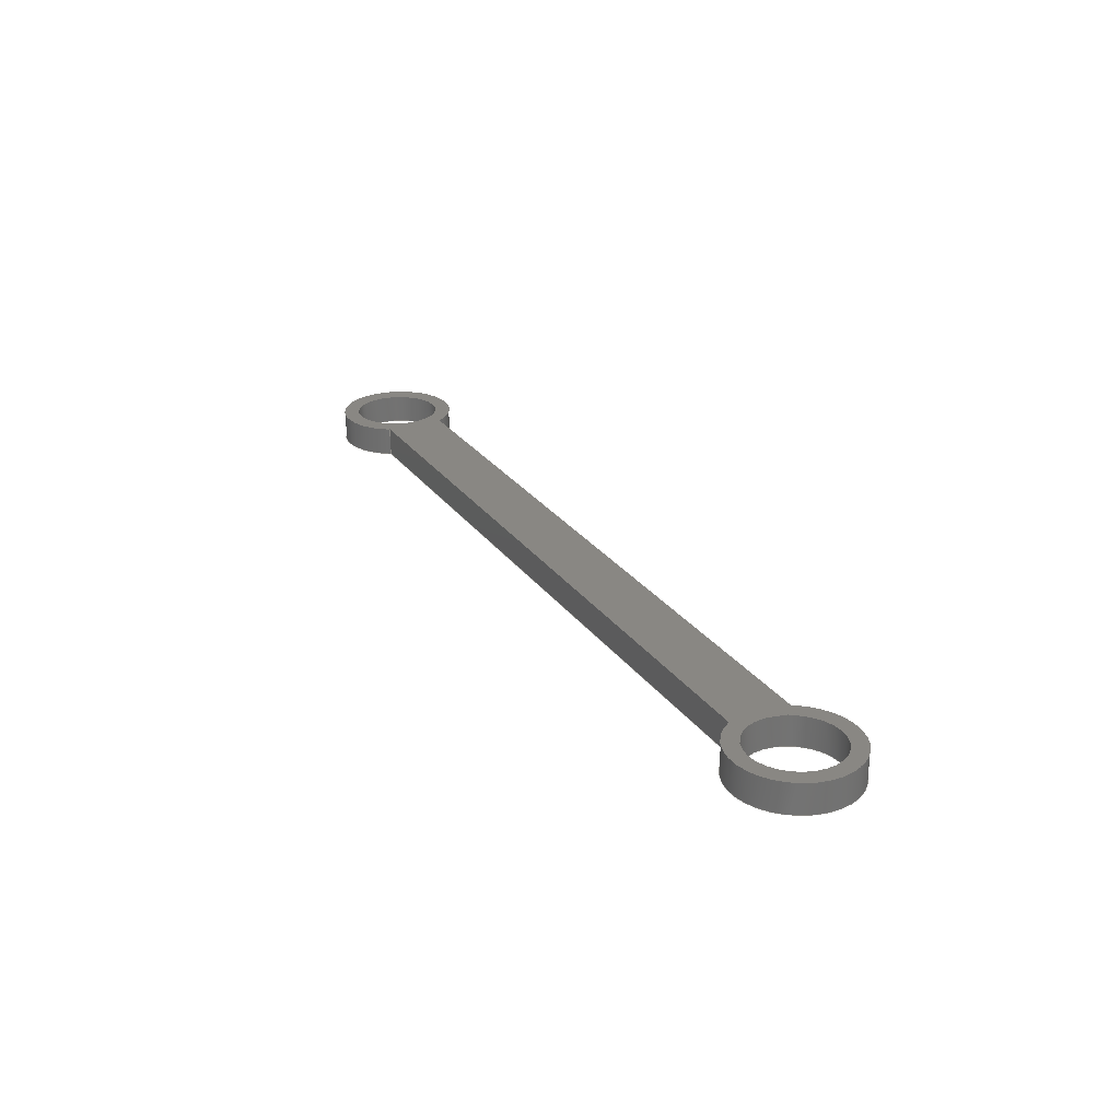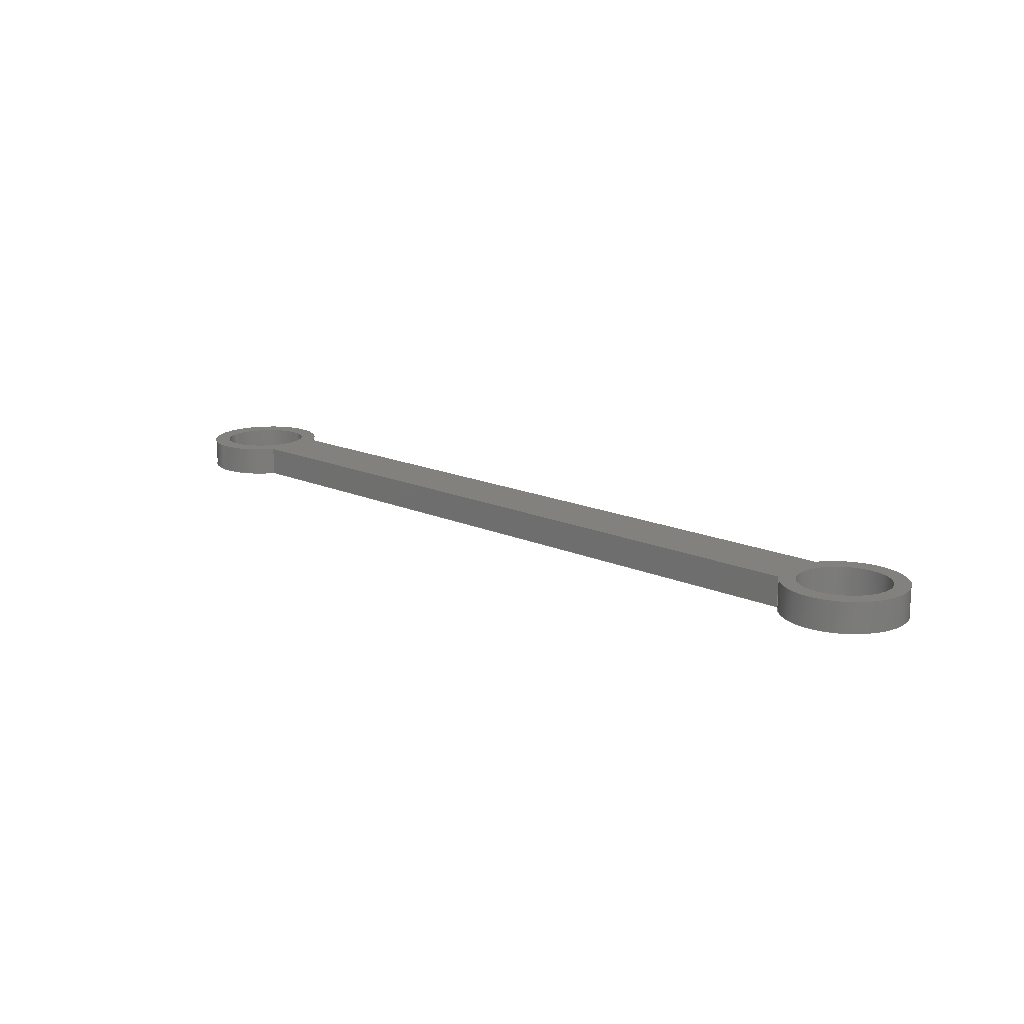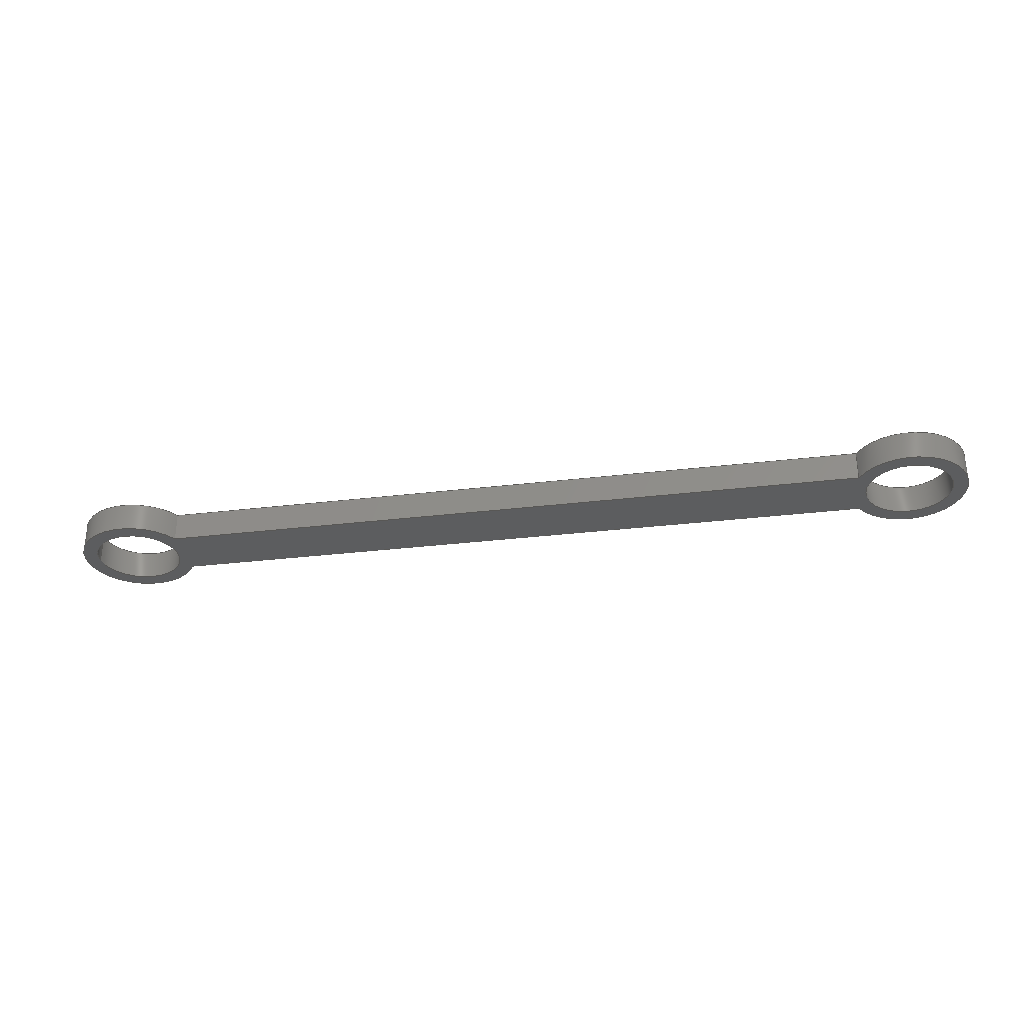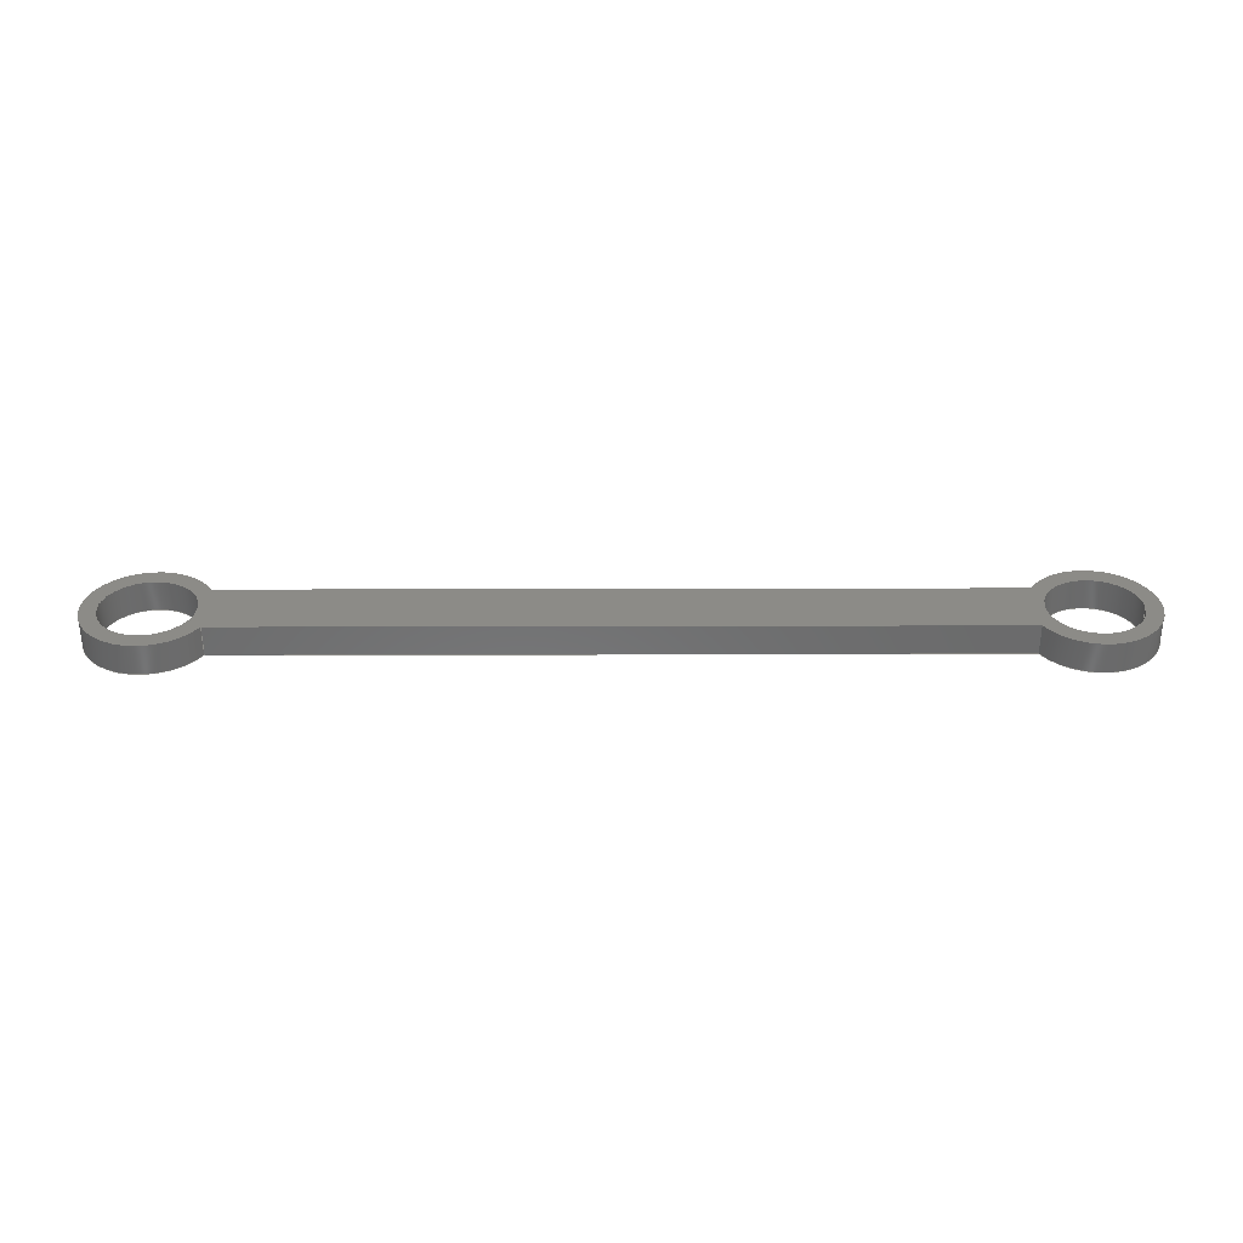
<metadata>
{"format":"step","ext":"stp","renderer":"f3d","projection":"perspective","resolution":1024,"background":"white","views":[{"elev":25.4,"azim":63.2,"up":"+Z"},{"elev":15.6,"azim":43.4,"up":"+Z"},{"elev":-31.8,"azim":-170.4,"up":"+Z"},{"elev":32.8,"azim":-0.2,"up":"+Z"}]}
</metadata>
<code>
ISO-10303-21;
DATA;
#1=PRODUCT_DEFINITION('','UNSPECIFIED',#28,#31);
#2=SHAPE_DEFINITION_REPRESENTATION(#26,#3);
#3=SHAPE_REPRESENTATION('NONE',(#4),#8);
#4=AXIS2_PLACEMENT_3D('',#5,#6,#7);
#5=CARTESIAN_POINT('',(0,0,0));
#6=DIRECTION('',(0,0,1));
#7=DIRECTION('',(1,0,0));
#8=(GEOMETRIC_REPRESENTATION_CONTEXT(3)GLOBAL_UNCERTAINTY_ASSIGNED_CONTEXT((#10))
GLOBAL_UNIT_ASSIGNED_CONTEXT((#9,#11,#12))REPRESENTATION_CONTEXT('NONE','NONE'));
#9=(LENGTH_UNIT()NAMED_UNIT(*)SI_UNIT(.MILLI.,.METRE.));
#10=UNCERTAINTY_MEASURE_WITH_UNIT(LENGTH_MEASURE(1e-05),#9,'NONE','NONE');
#11=(NAMED_UNIT(*)PLANE_ANGLE_UNIT()SI_UNIT($,.RADIAN.));
#12=(NAMED_UNIT(*)SI_UNIT($,.STERADIAN.)SOLID_ANGLE_UNIT());
#13=MANIFOLD_SOLID_BREP('',#14);
#14=CLOSED_SHELL('',(#48,#57,#66,#75,#84,#93,#102,#111));
#15=COLOUR_RGB('',0.5647,0.5647,0.5647);
#16=FILL_AREA_STYLE_COLOUR('',#15);
#17=FILL_AREA_STYLE($,(#16));
#18=SURFACE_STYLE_FILL_AREA(#17);
#19=SURFACE_SIDE_STYLE('',(#18));
#20=SURFACE_STYLE_USAGE(.BOTH.,#19);
#21=PRESENTATION_STYLE_ASSIGNMENT((#20));
#22=MECHANICAL_DESIGN_GEOMETRIC_PRESENTATION_REPRESENTATION('NONE',(#23,#56,#65,
#74,#83,#92,#101,#110,#119),#8);
#23=STYLED_ITEM('',(#21),#13);
#24=ADVANCED_BREP_SHAPE_REPRESENTATION('NONE',(#13),#8);
#25=SHAPE_REPRESENTATION_RELATIONSHIP('','',#3,#24);
#26=PRODUCT_DEFINITION_SHAPE('NONE','NONE',#1);
#27=MECHANICAL_CONTEXT('NONE',#32,'mechanical');
#28=PRODUCT_DEFINITION_FORMATION_WITH_SPECIFIED_SOURCE('ANY','UNSPECIFIED',#29,.NOT_KNOWN.);
#29=PRODUCT('','\X2\0414043504420430043B044C\X0\','NONE',(#27));
#30=PRODUCT_RELATED_PRODUCT_CATEGORY('detail','',(#29));
#31=DESIGN_CONTEXT('detailed design',#32,'design');
#32=APPLICATION_CONTEXT('configuration controlled 3d designs of mechanical parts and assemblies');
#33=APPLICATION_PROTOCOL_DEFINITION('international standard','config_control_design',
1994,#32);
#34=CC_DESIGN_DATE_AND_TIME_ASSIGNMENT(#35,#39,(#1));
#35=DATE_AND_TIME(#36,#37);
#36=CALENDAR_DATE(0,1,1);
#37=LOCAL_TIME(0,0,0,#38);
#38=COORDINATED_UNIVERSAL_TIME_OFFSET(0,0,.AHEAD.);
#39=DATE_TIME_ROLE('creation_date');
#40=CC_DESIGN_APPROVAL(#41,(#1));
#41=APPROVAL(#42,'UNSPECIFIED');
#42=APPROVAL_STATUS('not_yet_approved');
#43=APPROVAL_DATE_TIME(#44,#41);
#44=DATE_AND_TIME(#45,#46);
#45=CALENDAR_DATE(0,1,1);
#46=LOCAL_TIME(0,0,0,#47);
#47=COORDINATED_UNIVERSAL_TIME_OFFSET(0,0,.AHEAD.);
#48=ADVANCED_FACE('',(#120,#122,#124),#126,.F.);
#49=COLOUR_RGB('',0.5647,0.5647,0.5647);
#50=FILL_AREA_STYLE_COLOUR('',#49);
#51=FILL_AREA_STYLE($,(#50));
#52=SURFACE_STYLE_FILL_AREA(#51);
#53=SURFACE_SIDE_STYLE('',(#52));
#54=SURFACE_STYLE_USAGE(.BOTH.,#53);
#55=PRESENTATION_STYLE_ASSIGNMENT((#54));
#56=STYLED_ITEM('',(#55),#48);
#57=ADVANCED_FACE('',(#131,#133,#135),#137,.T.);
#58=COLOUR_RGB('',0.5647,0.5647,0.5647);
#59=FILL_AREA_STYLE_COLOUR('',#58);
#60=FILL_AREA_STYLE($,(#59));
#61=SURFACE_STYLE_FILL_AREA(#60);
#62=SURFACE_SIDE_STYLE('',(#61));
#63=SURFACE_STYLE_USAGE(.BOTH.,#62);
#64=PRESENTATION_STYLE_ASSIGNMENT((#63));
#65=STYLED_ITEM('',(#64),#57);
#66=ADVANCED_FACE('',(#142,#144),#146,.F.);
#67=COLOUR_RGB('',0.5647,0.5647,0.5647);
#68=FILL_AREA_STYLE_COLOUR('',#67);
#69=FILL_AREA_STYLE($,(#68));
#70=SURFACE_STYLE_FILL_AREA(#69);
#71=SURFACE_SIDE_STYLE('',(#70));
#72=SURFACE_STYLE_USAGE(.BOTH.,#71);
#73=PRESENTATION_STYLE_ASSIGNMENT((#72));
#74=STYLED_ITEM('',(#73),#66);
#75=ADVANCED_FACE('',(#151,#153),#155,.F.);
#76=COLOUR_RGB('',0.5647,0.5647,0.5647);
#77=FILL_AREA_STYLE_COLOUR('',#76);
#78=FILL_AREA_STYLE($,(#77));
#79=SURFACE_STYLE_FILL_AREA(#78);
#80=SURFACE_SIDE_STYLE('',(#79));
#81=SURFACE_STYLE_USAGE(.BOTH.,#80);
#82=PRESENTATION_STYLE_ASSIGNMENT((#81));
#83=STYLED_ITEM('',(#82),#75);
#84=ADVANCED_FACE('',(#160),#162,.T.);
#85=COLOUR_RGB('',0.5647,0.5647,0.5647);
#86=FILL_AREA_STYLE_COLOUR('',#85);
#87=FILL_AREA_STYLE($,(#86));
#88=SURFACE_STYLE_FILL_AREA(#87);
#89=SURFACE_SIDE_STYLE('',(#88));
#90=SURFACE_STYLE_USAGE(.BOTH.,#89);
#91=PRESENTATION_STYLE_ASSIGNMENT((#90));
#92=STYLED_ITEM('',(#91),#84);
#93=ADVANCED_FACE('',(#167),#169,.T.);
#94=COLOUR_RGB('',0.5647,0.5647,0.5647);
#95=FILL_AREA_STYLE_COLOUR('',#94);
#96=FILL_AREA_STYLE($,(#95));
#97=SURFACE_STYLE_FILL_AREA(#96);
#98=SURFACE_SIDE_STYLE('',(#97));
#99=SURFACE_STYLE_USAGE(.BOTH.,#98);
#100=PRESENTATION_STYLE_ASSIGNMENT((#99));
#101=STYLED_ITEM('',(#100),#93);
#102=ADVANCED_FACE('',(#174),#176,.T.);
#103=COLOUR_RGB('',0.5647,0.5647,0.5647);
#104=FILL_AREA_STYLE_COLOUR('',#103);
#105=FILL_AREA_STYLE($,(#104));
#106=SURFACE_STYLE_FILL_AREA(#105);
#107=SURFACE_SIDE_STYLE('',(#106));
#108=SURFACE_STYLE_USAGE(.BOTH.,#107);
#109=PRESENTATION_STYLE_ASSIGNMENT((#108));
#110=STYLED_ITEM('',(#109),#102);
#111=ADVANCED_FACE('',(#181),#183,.T.);
#112=COLOUR_RGB('',0.5647,0.5647,0.5647);
#113=FILL_AREA_STYLE_COLOUR('',#112);
#114=FILL_AREA_STYLE($,(#113));
#115=SURFACE_STYLE_FILL_AREA(#114);
#116=SURFACE_SIDE_STYLE('',(#115));
#117=SURFACE_STYLE_USAGE(.BOTH.,#116);
#118=PRESENTATION_STYLE_ASSIGNMENT((#117));
#119=STYLED_ITEM('',(#118),#111);
#120=FACE_BOUND('',#121,.T.);
#121=EDGE_LOOP('',(#188,#189,#190,#191));
#122=FACE_BOUND('',#123,.T.);
#123=EDGE_LOOP('',(#192));
#124=FACE_BOUND('',#125,.T.);
#125=EDGE_LOOP('',(#193));
#126=PLANE('',#127);
#127=AXIS2_PLACEMENT_3D('',#128,#129,#130);
#128=CARTESIAN_POINT('',(0,0,-2.5));
#129=DIRECTION('',(0,0,1));
#130=DIRECTION('',(1,0,0));
#131=FACE_BOUND('',#132,.T.);
#132=EDGE_LOOP('',(#194,#195,#196,#197));
#133=FACE_BOUND('',#134,.T.);
#134=EDGE_LOOP('',(#198));
#135=FACE_BOUND('',#136,.T.);
#136=EDGE_LOOP('',(#199));
#137=PLANE('',#138);
#138=AXIS2_PLACEMENT_3D('',#139,#140,#141);
#139=CARTESIAN_POINT('',(0,0,2.5));
#140=DIRECTION('',(0,0,1));
#141=DIRECTION('',(1,0,0));
#142=FACE_OUTER_BOUND('',#143,.T.);
#143=EDGE_LOOP('',(#200));
#144=FACE_OUTER_BOUND('',#145,.T.);
#145=EDGE_LOOP('',(#201));
#146=CYLINDRICAL_SURFACE('',#147,7.5);
#147=AXIS2_PLACEMENT_3D('',#148,#149,#150);
#148=CARTESIAN_POINT('',(140,0,-2.5));
#149=DIRECTION('',(0,0,1));
#150=DIRECTION('',(1,0,0));
#151=FACE_OUTER_BOUND('',#152,.T.);
#152=EDGE_LOOP('',(#202));
#153=FACE_OUTER_BOUND('',#154,.T.);
#154=EDGE_LOOP('',(#203));
#155=CYLINDRICAL_SURFACE('',#156,7.5);
#156=AXIS2_PLACEMENT_3D('',#157,#158,#159);
#157=CARTESIAN_POINT('',(0,0,-2.5));
#158=DIRECTION('',(0,0,1));
#159=DIRECTION('',(1,0,0));
#160=FACE_BOUND('',#161,.T.);
#161=EDGE_LOOP('',(#204,#205,#206,#207));
#162=PLANE('',#163);
#163=AXIS2_PLACEMENT_3D('',#164,#165,#166);
#164=CARTESIAN_POINT('',(8.66,-5,-2.5));
#165=DIRECTION('',(2.896e-17,-1,0));
#166=DIRECTION('',(1,2.896e-17,0));
#167=FACE_BOUND('',#168,.T.);
#168=EDGE_LOOP('',(#208,#209,#210,#211));
#169=CYLINDRICAL_SURFACE('',#170,10);
#170=AXIS2_PLACEMENT_3D('',#171,#172,#173);
#171=CARTESIAN_POINT('',(0,0,-2.5));
#172=DIRECTION('',(0,0,1));
#173=DIRECTION('',(0.866,0.5,0));
#174=FACE_BOUND('',#175,.T.);
#175=EDGE_LOOP('',(#212,#213,#214,#215));
#176=PLANE('',#177);
#177=AXIS2_PLACEMENT_3D('',#178,#179,#180);
#178=CARTESIAN_POINT('',(131.3,5,-2.5));
#179=DIRECTION('',(0,1,0));
#180=DIRECTION('',(-1,0,0));
#181=FACE_BOUND('',#182,.T.);
#182=EDGE_LOOP('',(#216,#217,#218,#219));
#183=CYLINDRICAL_SURFACE('',#184,10);
#184=AXIS2_PLACEMENT_3D('',#185,#186,#187);
#185=CARTESIAN_POINT('',(140,0,-2.5));
#186=DIRECTION('',(0,0,1));
#187=DIRECTION('',(-0.866,-0.5,0));
#188=ORIENTED_EDGE('',*,*,#220,.F.);
#189=ORIENTED_EDGE('',*,*,#221,.F.);
#190=ORIENTED_EDGE('',*,*,#222,.F.);
#191=ORIENTED_EDGE('',*,*,#223,.F.);
#192=ORIENTED_EDGE('',*,*,#224,.T.);
#193=ORIENTED_EDGE('',*,*,#225,.T.);
#194=ORIENTED_EDGE('',*,*,#226,.T.);
#195=ORIENTED_EDGE('',*,*,#227,.T.);
#196=ORIENTED_EDGE('',*,*,#228,.T.);
#197=ORIENTED_EDGE('',*,*,#229,.T.);
#198=ORIENTED_EDGE('',*,*,#230,.T.);
#199=ORIENTED_EDGE('',*,*,#231,.T.);
#200=ORIENTED_EDGE('',*,*,#231,.F.);
#201=ORIENTED_EDGE('',*,*,#225,.F.);
#202=ORIENTED_EDGE('',*,*,#230,.F.);
#203=ORIENTED_EDGE('',*,*,#224,.F.);
#204=ORIENTED_EDGE('',*,*,#220,.T.);
#205=ORIENTED_EDGE('',*,*,#232,.T.);
#206=ORIENTED_EDGE('',*,*,#229,.F.);
#207=ORIENTED_EDGE('',*,*,#233,.F.);
#208=ORIENTED_EDGE('',*,*,#221,.T.);
#209=ORIENTED_EDGE('',*,*,#233,.T.);
#210=ORIENTED_EDGE('',*,*,#228,.F.);
#211=ORIENTED_EDGE('',*,*,#234,.F.);
#212=ORIENTED_EDGE('',*,*,#222,.T.);
#213=ORIENTED_EDGE('',*,*,#234,.T.);
#214=ORIENTED_EDGE('',*,*,#227,.F.);
#215=ORIENTED_EDGE('',*,*,#235,.F.);
#216=ORIENTED_EDGE('',*,*,#223,.T.);
#217=ORIENTED_EDGE('',*,*,#235,.T.);
#218=ORIENTED_EDGE('',*,*,#226,.F.);
#219=ORIENTED_EDGE('',*,*,#232,.F.);
#220=EDGE_CURVE('',#236,#237,#238,.T.);
#221=EDGE_CURVE('',#239,#236,#240,.T.);
#222=EDGE_CURVE('',#241,#239,#242,.T.);
#223=EDGE_CURVE('',#237,#241,#243,.T.);
#224=EDGE_CURVE('',#244,#244,#245,.T.);
#225=EDGE_CURVE('',#246,#246,#247,.T.);
#226=EDGE_CURVE('',#248,#249,#250,.T.);
#227=EDGE_CURVE('',#249,#251,#252,.T.);
#228=EDGE_CURVE('',#251,#253,#254,.T.);
#229=EDGE_CURVE('',#253,#248,#255,.T.);
#230=EDGE_CURVE('',#256,#256,#257,.F.);
#231=EDGE_CURVE('',#258,#258,#259,.F.);
#232=EDGE_CURVE('',#237,#248,#260,.T.);
#233=EDGE_CURVE('',#236,#253,#261,.T.);
#234=EDGE_CURVE('',#239,#251,#262,.T.);
#235=EDGE_CURVE('',#241,#249,#263,.T.);
#236=VERTEX_POINT('',#264);
#237=VERTEX_POINT('',#265);
#238=LINE('',#266,#267);
#239=VERTEX_POINT('',#269);
#240=CIRCLE('',#270,10);
#241=VERTEX_POINT('',#274);
#242=LINE('',#275,#276);
#243=CIRCLE('',#278,10);
#244=VERTEX_POINT('',#282);
#245=CIRCLE('',#283,7.5);
#246=VERTEX_POINT('',#287);
#247=CIRCLE('',#288,7.5);
#248=VERTEX_POINT('',#292);
#249=VERTEX_POINT('',#293);
#250=CIRCLE('',#294,10);
#251=VERTEX_POINT('',#298);
#252=LINE('',#299,#300);
#253=VERTEX_POINT('',#302);
#254=CIRCLE('',#303,10);
#255=LINE('',#307,#308);
#256=VERTEX_POINT('',#310);
#257=CIRCLE('',#311,7.5);
#258=VERTEX_POINT('',#315);
#259=CIRCLE('',#316,7.5);
#260=LINE('',#320,#321);
#261=LINE('',#323,#324);
#262=LINE('',#326,#327);
#263=LINE('',#329,#330);
#264=CARTESIAN_POINT('',(8.66,-5,-2.5));
#265=CARTESIAN_POINT('',(131.3,-5,-2.5));
#266=CARTESIAN_POINT('',(8.66,-5,-2.5));
#267=VECTOR('',#268,1);
#268=DIRECTION('',(1,2.896e-17,0));
#269=CARTESIAN_POINT('',(8.66,5,-2.5));
#270=AXIS2_PLACEMENT_3D('',#271,#272,#273);
#271=CARTESIAN_POINT('',(0,0,-2.5));
#272=DIRECTION('',(0,0,1));
#273=DIRECTION('',(0.866,0.5,0));
#274=CARTESIAN_POINT('',(131.3,5,-2.5));
#275=CARTESIAN_POINT('',(131.3,5,-2.5));
#276=VECTOR('',#277,1);
#277=DIRECTION('',(-1,0,0));
#278=AXIS2_PLACEMENT_3D('',#279,#280,#281);
#279=CARTESIAN_POINT('',(140,0,-2.5));
#280=DIRECTION('',(0,0,1));
#281=DIRECTION('',(-0.866,-0.5,0));
#282=CARTESIAN_POINT('',(7.5,0,-2.5));
#283=AXIS2_PLACEMENT_3D('',#284,#285,#286);
#284=CARTESIAN_POINT('',(0,0,-2.5));
#285=DIRECTION('',(0,0,1));
#286=DIRECTION('',(1,0,0));
#287=CARTESIAN_POINT('',(147.5,0,-2.5));
#288=AXIS2_PLACEMENT_3D('',#289,#290,#291);
#289=CARTESIAN_POINT('',(140,0,-2.5));
#290=DIRECTION('',(0,0,1));
#291=DIRECTION('',(1,0,0));
#292=CARTESIAN_POINT('',(131.3,-5,2.5));
#293=CARTESIAN_POINT('',(131.3,5,2.5));
#294=AXIS2_PLACEMENT_3D('',#295,#296,#297);
#295=CARTESIAN_POINT('',(140,0,2.5));
#296=DIRECTION('',(0,0,1));
#297=DIRECTION('',(-0.866,-0.5,0));
#298=CARTESIAN_POINT('',(8.66,5,2.5));
#299=CARTESIAN_POINT('',(131.3,5,2.5));
#300=VECTOR('',#301,1);
#301=DIRECTION('',(-1,0,0));
#302=CARTESIAN_POINT('',(8.66,-5,2.5));
#303=AXIS2_PLACEMENT_3D('',#304,#305,#306);
#304=CARTESIAN_POINT('',(0,0,2.5));
#305=DIRECTION('',(0,0,1));
#306=DIRECTION('',(0.866,0.5,0));
#307=CARTESIAN_POINT('',(8.66,-5,2.5));
#308=VECTOR('',#309,1);
#309=DIRECTION('',(1,2.896e-17,0));
#310=CARTESIAN_POINT('',(7.5,0,2.5));
#311=AXIS2_PLACEMENT_3D('',#312,#313,#314);
#312=CARTESIAN_POINT('',(0,0,2.5));
#313=DIRECTION('',(0,0,1));
#314=DIRECTION('',(1,0,0));
#315=CARTESIAN_POINT('',(147.5,0,2.5));
#316=AXIS2_PLACEMENT_3D('',#317,#318,#319);
#317=CARTESIAN_POINT('',(140,0,2.5));
#318=DIRECTION('',(0,0,1));
#319=DIRECTION('',(1,0,0));
#320=CARTESIAN_POINT('',(131.3,-5,-2.5));
#321=VECTOR('',#322,1);
#322=DIRECTION('',(0,0,1));
#323=CARTESIAN_POINT('',(8.66,-5,-2.5));
#324=VECTOR('',#325,1);
#325=DIRECTION('',(0,0,1));
#326=CARTESIAN_POINT('',(8.66,5,-2.5));
#327=VECTOR('',#328,1);
#328=DIRECTION('',(0,0,1));
#329=CARTESIAN_POINT('',(131.3,5,-2.5));
#330=VECTOR('',#331,1);
#331=DIRECTION('',(0,0,1));
ENDSEC;
END-ISO-10303-21;

</code>
